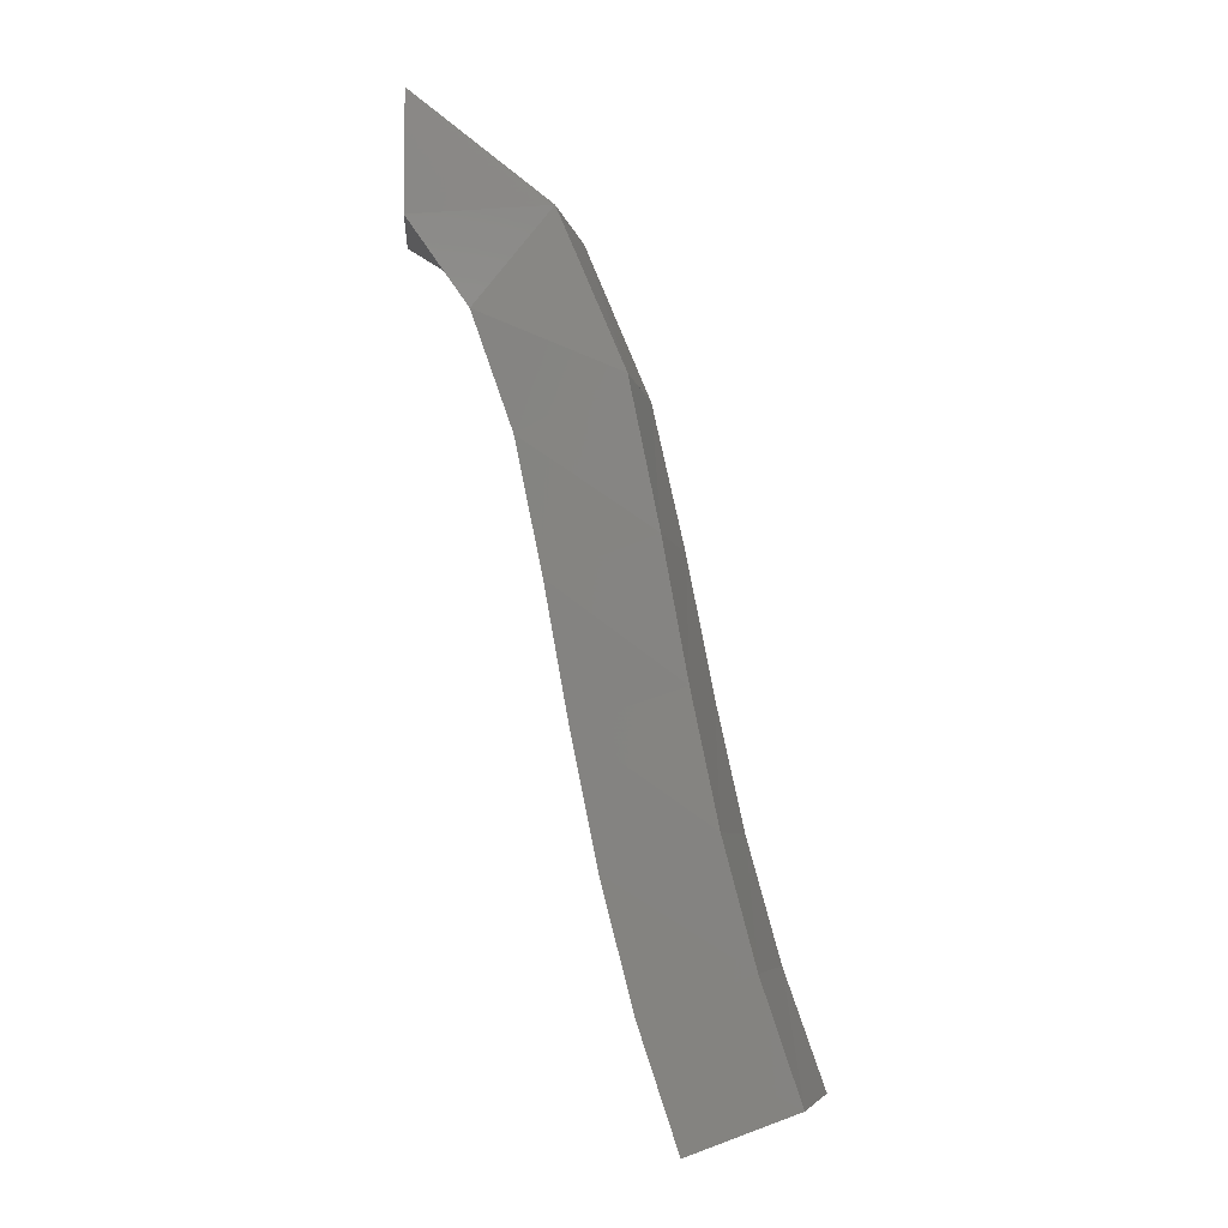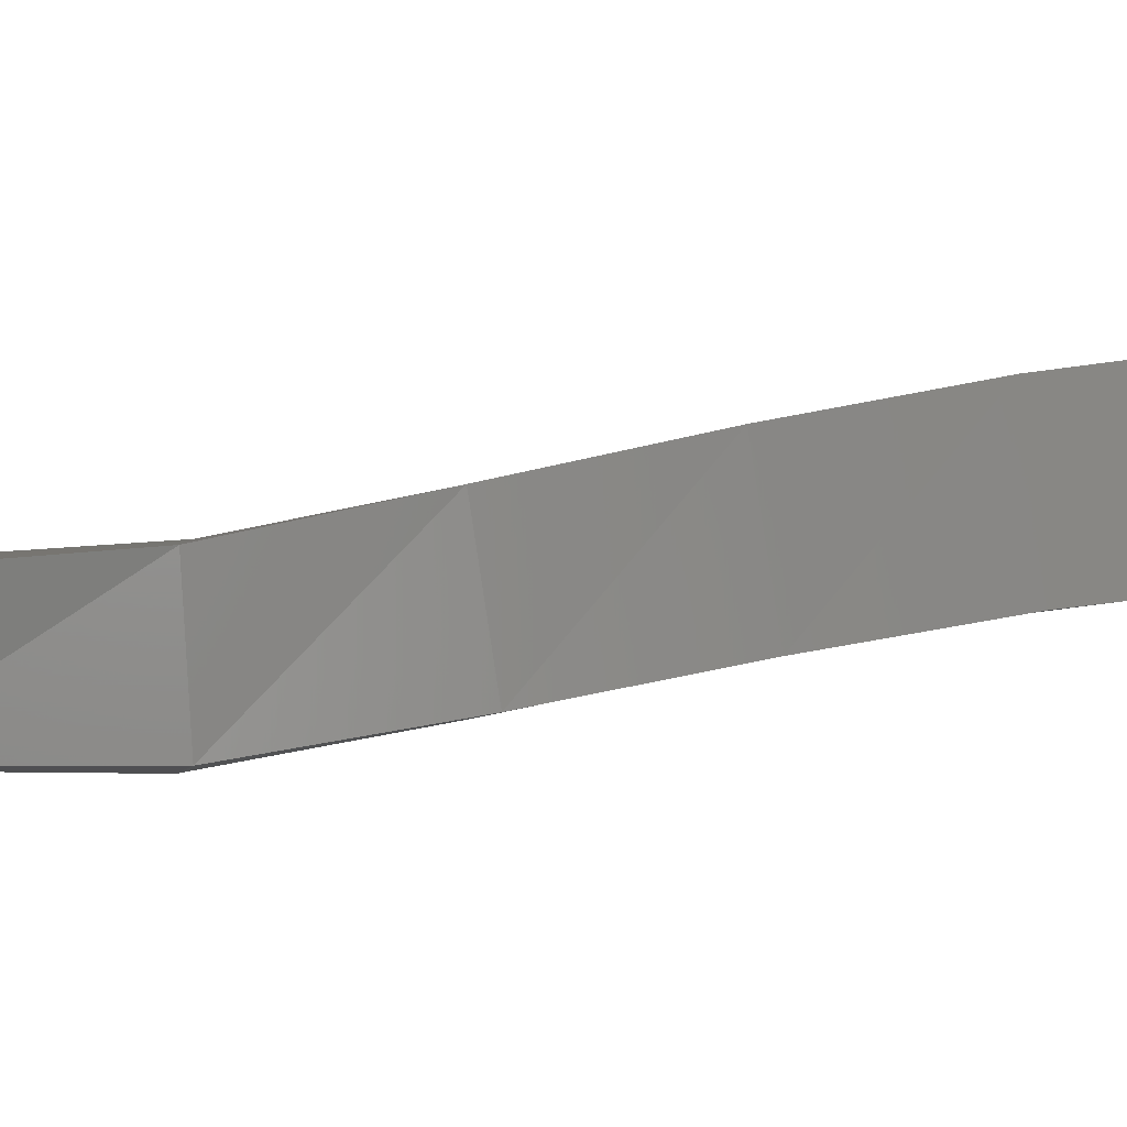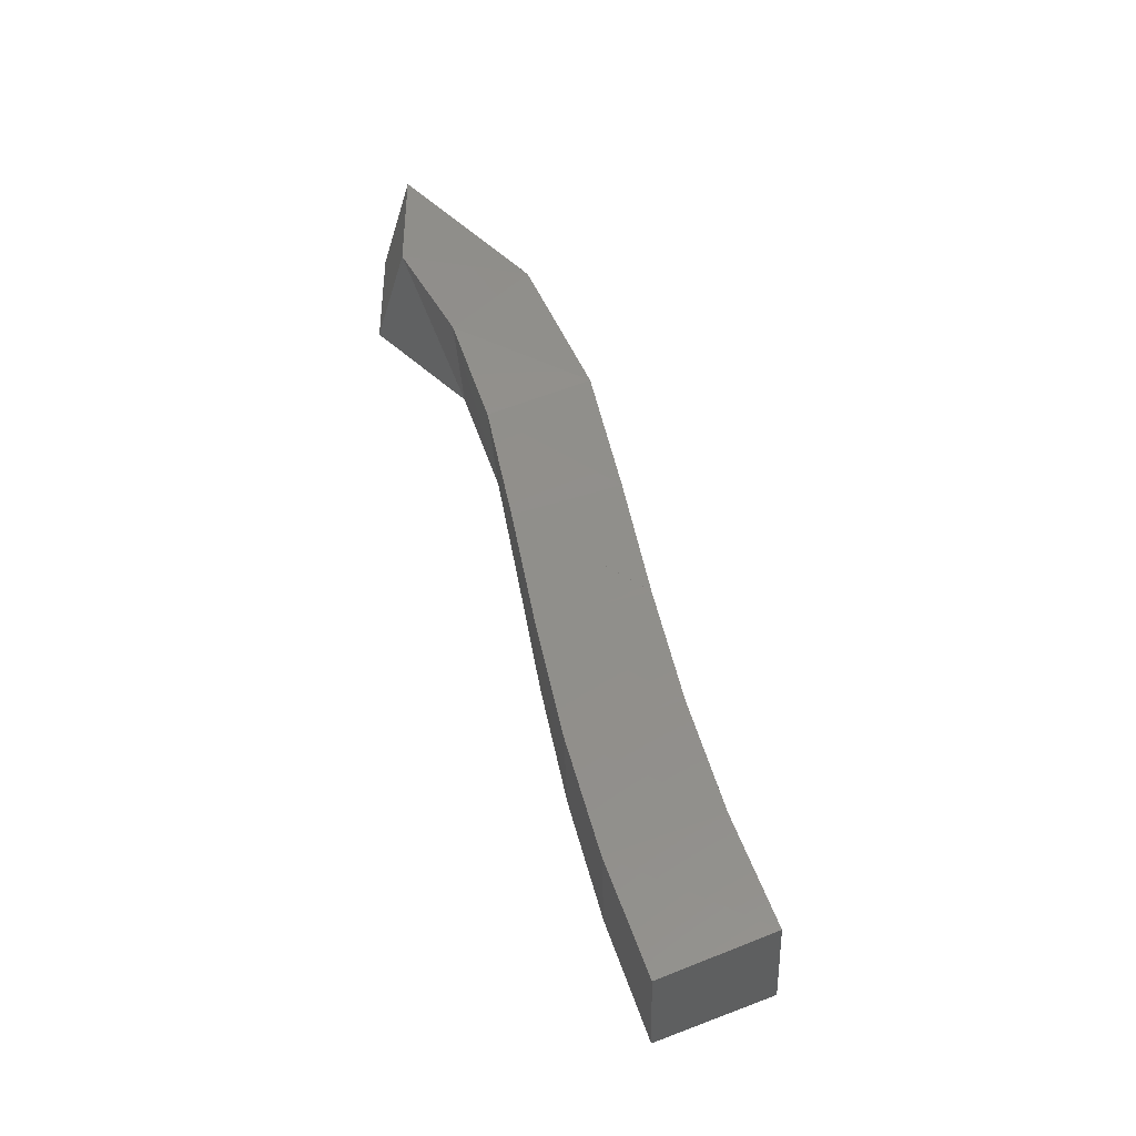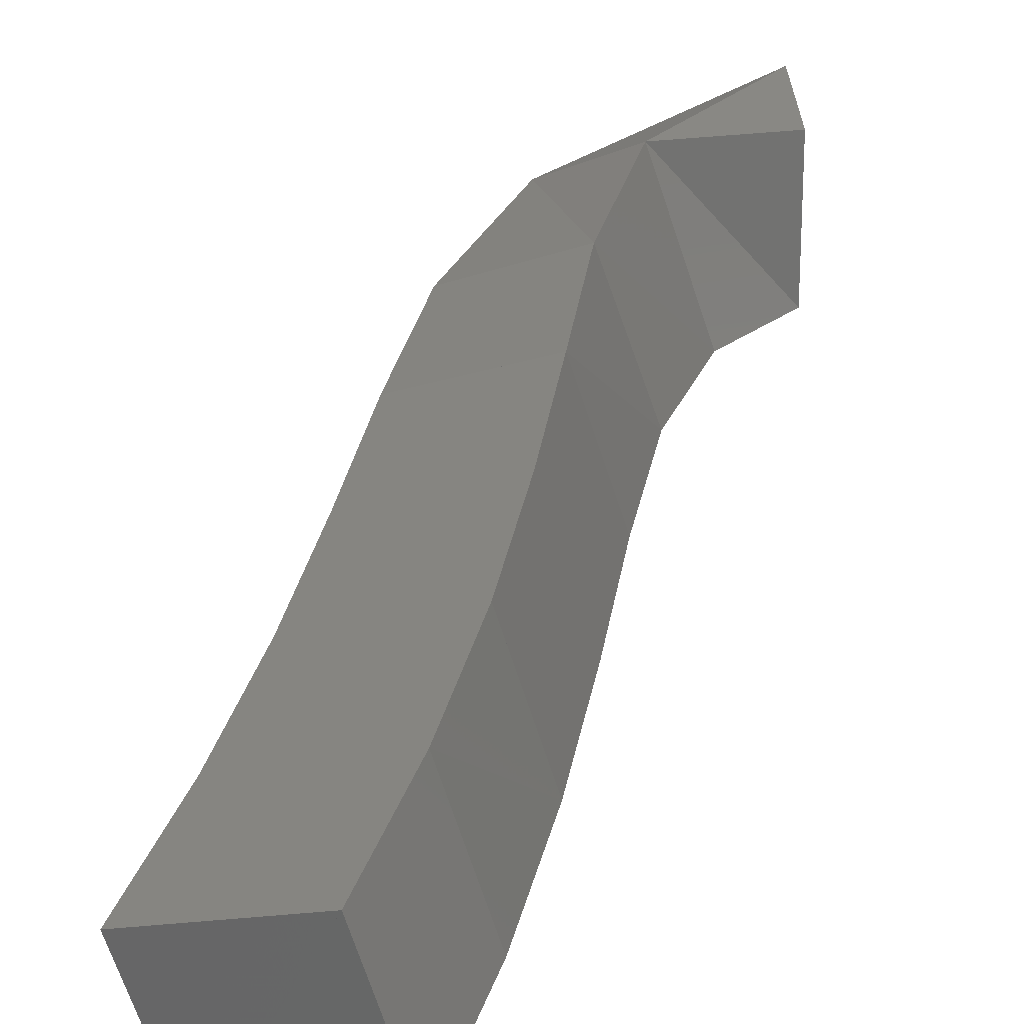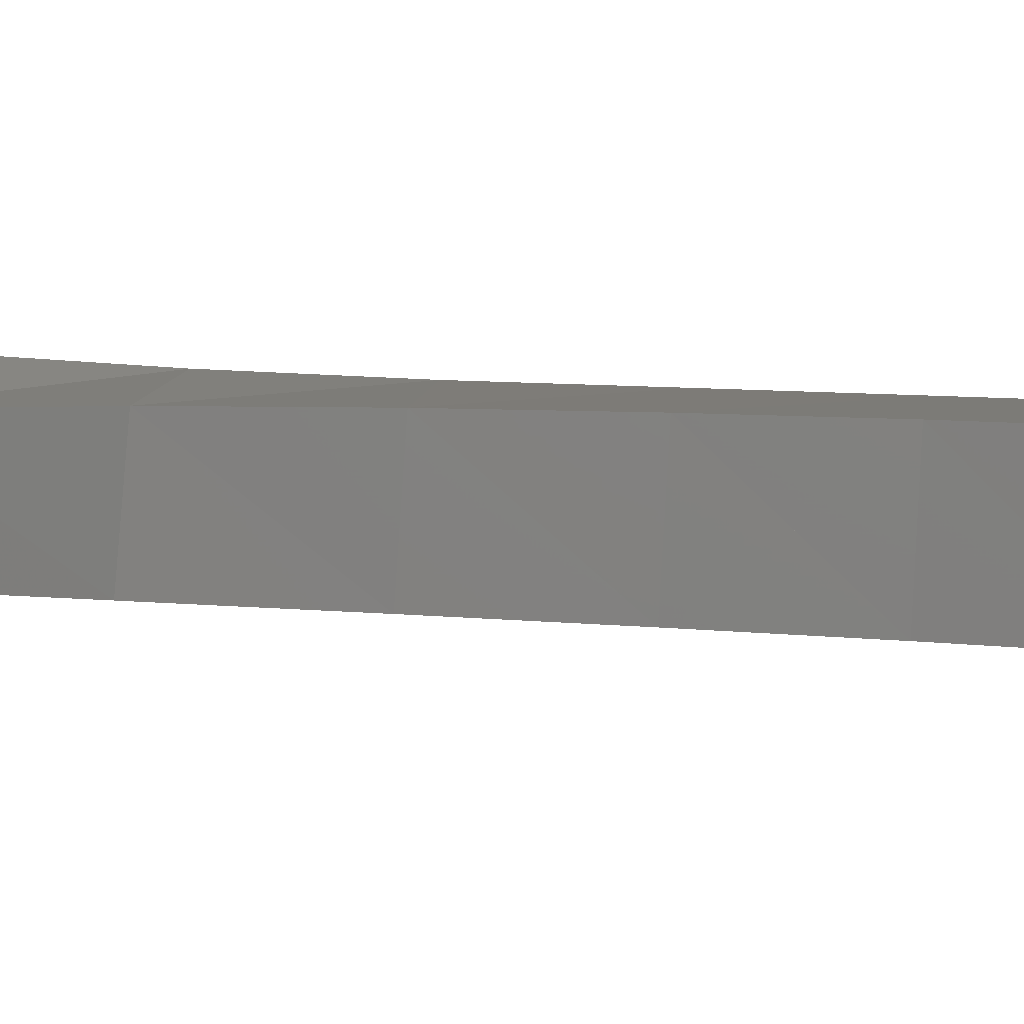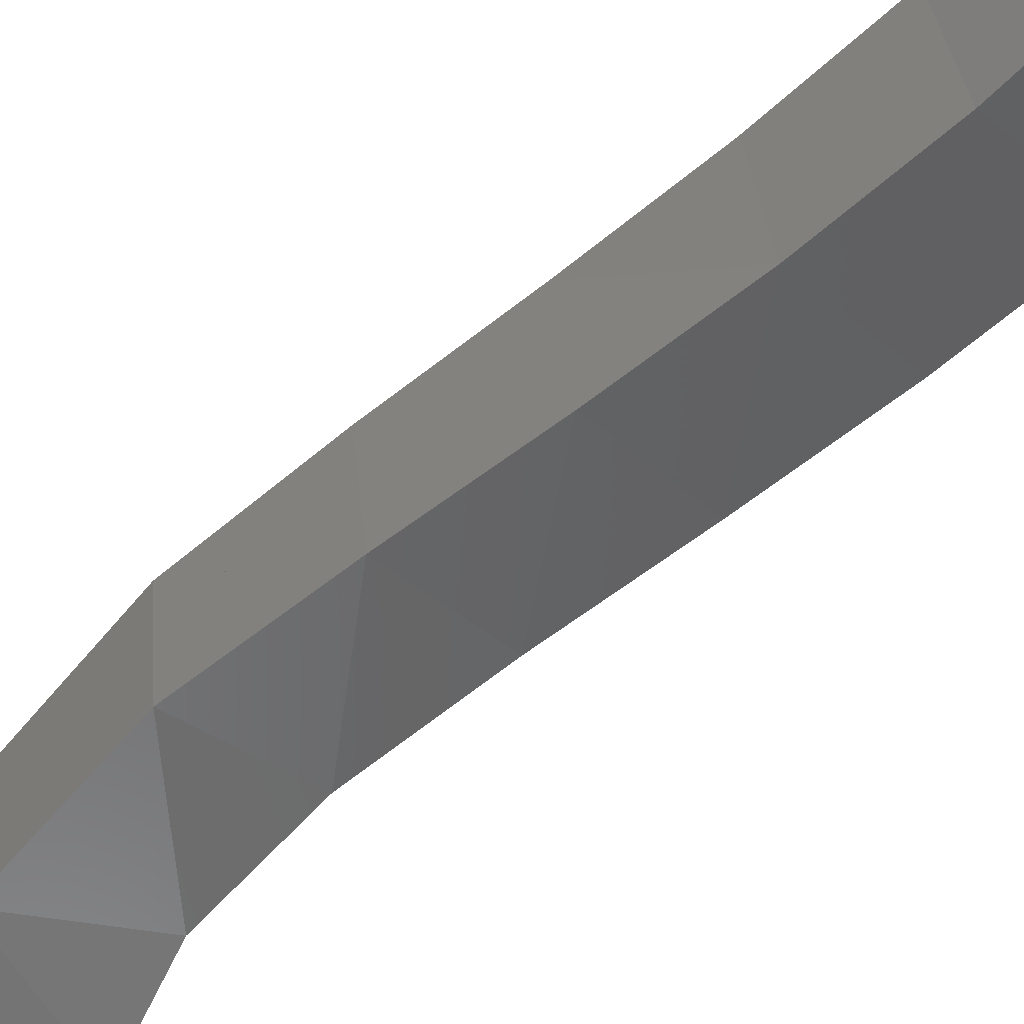
<metadata>
{"format":"stl","ext":"stl","renderer":"f3d","projection":"perspective","resolution":1024,"background":"white","views":[{"elev":-5.9,"azim":-3.5,"up":"+Z"},{"elev":71.4,"azim":66.8,"up":"+Y"},{"elev":-39.8,"azim":-15.8,"up":"+Z"},{"elev":25.9,"azim":178.0,"up":"+Y"},{"elev":-9.2,"azim":84.2,"up":"+Y"},{"elev":-66.4,"azim":117.8,"up":"+Y"}]}
</metadata>
<code>
# stl→obj: 32 verts, 140 faces
v 0 0 0
v 0.0216 0.02821 -0.01237
v 0.01269 0.001556 -0.01773
v 0.02889 -0.0006754 0.002122
v 0 0 0.025
v 0 0.025 0.025
v 0.0354 0.0187 -0.0003027
v 0 0.025 0
v 0.02955 0.02537 -0.03931
v 0.0212 0.001712 -0.04195
v 0.04258 -0.003691 -0.03106
v 0.0487 0.01721 -0.03248
v 0.03427 0.02367 -0.06799
v 0.02684 0.001029 -0.06965
v 0.04867 -0.0056 -0.0618
v 0.05537 0.0163 -0.06275
v 0.039 0.02239 -0.09648
v 0.03179 -0.0001551 -0.09764
v 0.05374 -0.007375 -0.09049
v 0.06081 0.01528 -0.09106
v 0.04441 0.02095 -0.1242
v 0.03725 -0.001701 -0.1251
v 0.05918 -0.009229 -0.1175
v 0.06652 0.01396 -0.1177
v 0.05107 0.01925 -0.1508
v 0.04386 -0.003651 -0.1514
v 0.06569 -0.0113 -0.143
v 0.07325 0.01222 -0.1429
v 0.05918 0.01724 -0.1759
v 0.05199 -0.005836 -0.1765
v 0.07362 -0.01357 -0.1673
v 0.08133 0.009905 -0.1667
f 1 2 3
f 2 4 3
f 2 1 4
f 1 3 4
f 1 5 6
f 5 4 6
f 5 1 4
f 1 6 4
f 1 2 4
f 2 6 4
f 2 1 6
f 1 4 6
f 2 7 4
f 7 6 4
f 7 2 6
f 2 4 6
f 1 6 8
f 6 2 8
f 6 1 2
f 1 8 2
f 3 9 10
f 9 11 10
f 9 3 11
f 3 10 11
f 3 4 7
f 4 11 7
f 4 3 11
f 3 7 11
f 3 9 11
f 9 7 11
f 9 3 7
f 3 11 7
f 9 12 11
f 12 7 11
f 12 9 7
f 9 11 7
f 3 7 2
f 7 9 2
f 7 3 9
f 3 2 9
f 10 13 14
f 13 15 14
f 13 10 15
f 10 14 15
f 10 11 12
f 11 15 12
f 11 10 15
f 10 12 15
f 10 13 15
f 13 12 15
f 13 10 12
f 10 15 12
f 13 16 15
f 16 12 15
f 16 13 12
f 13 15 12
f 10 12 9
f 12 13 9
f 12 10 13
f 10 9 13
f 14 17 18
f 17 19 18
f 17 14 19
f 14 18 19
f 14 15 16
f 15 19 16
f 15 14 19
f 14 16 19
f 14 17 19
f 17 16 19
f 17 14 16
f 14 19 16
f 17 20 19
f 20 16 19
f 20 17 16
f 17 19 16
f 14 16 13
f 16 17 13
f 16 14 17
f 14 13 17
f 18 21 22
f 21 23 22
f 21 18 23
f 18 22 23
f 18 19 20
f 19 23 20
f 19 18 23
f 18 20 23
f 18 21 23
f 21 20 23
f 21 18 20
f 18 23 20
f 21 24 23
f 24 20 23
f 24 21 20
f 21 23 20
f 18 20 17
f 20 21 17
f 20 18 21
f 18 17 21
f 22 25 26
f 25 27 26
f 25 22 27
f 22 26 27
f 22 23 24
f 23 27 24
f 23 22 27
f 22 24 27
f 22 25 27
f 25 24 27
f 25 22 24
f 22 27 24
f 25 28 27
f 28 24 27
f 28 25 24
f 25 27 24
f 22 24 21
f 24 25 21
f 24 22 25
f 22 21 25
f 26 29 30
f 29 31 30
f 29 26 31
f 26 30 31
f 26 27 28
f 27 31 28
f 27 26 31
f 26 28 31
f 26 29 31
f 29 28 31
f 29 26 28
f 26 31 28
f 29 32 31
f 32 28 31
f 32 29 28
f 29 31 28
f 26 28 25
f 28 29 25
f 28 26 29
f 26 25 29

</code>
